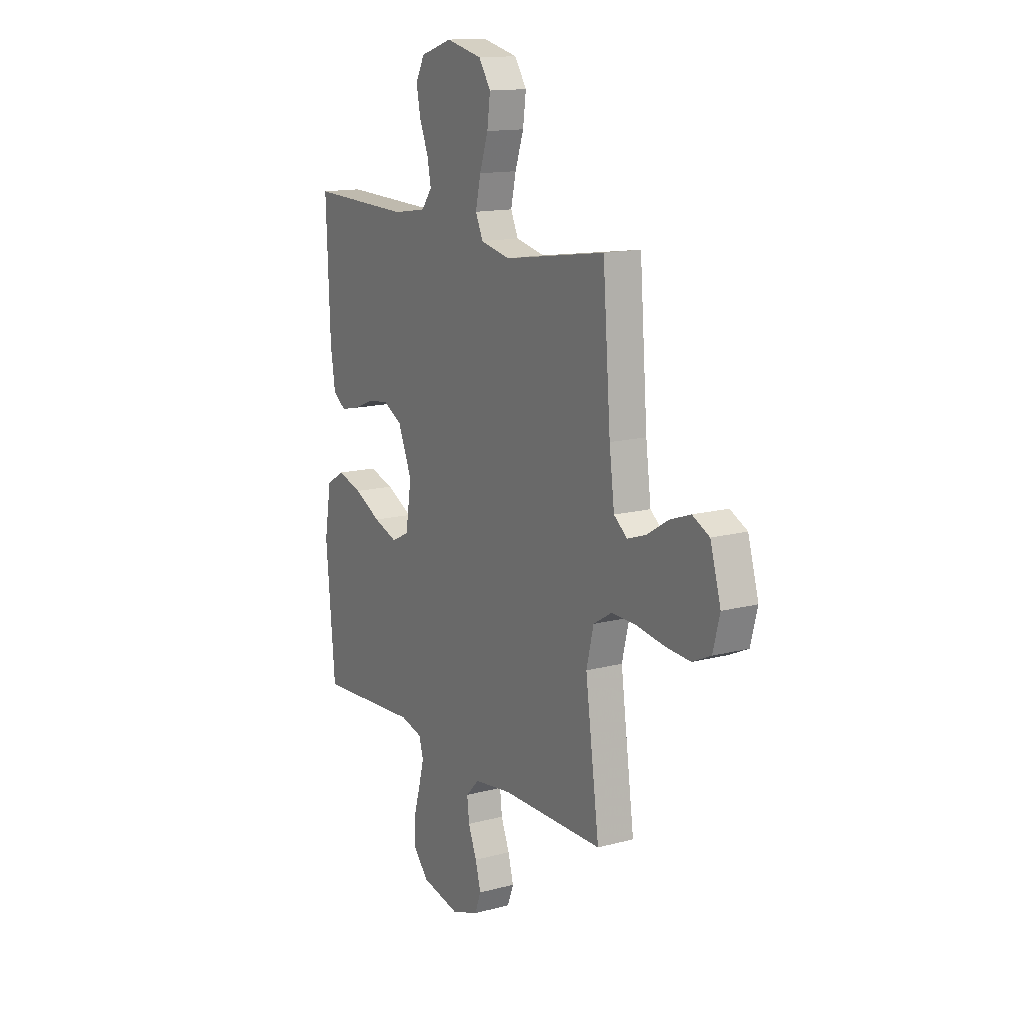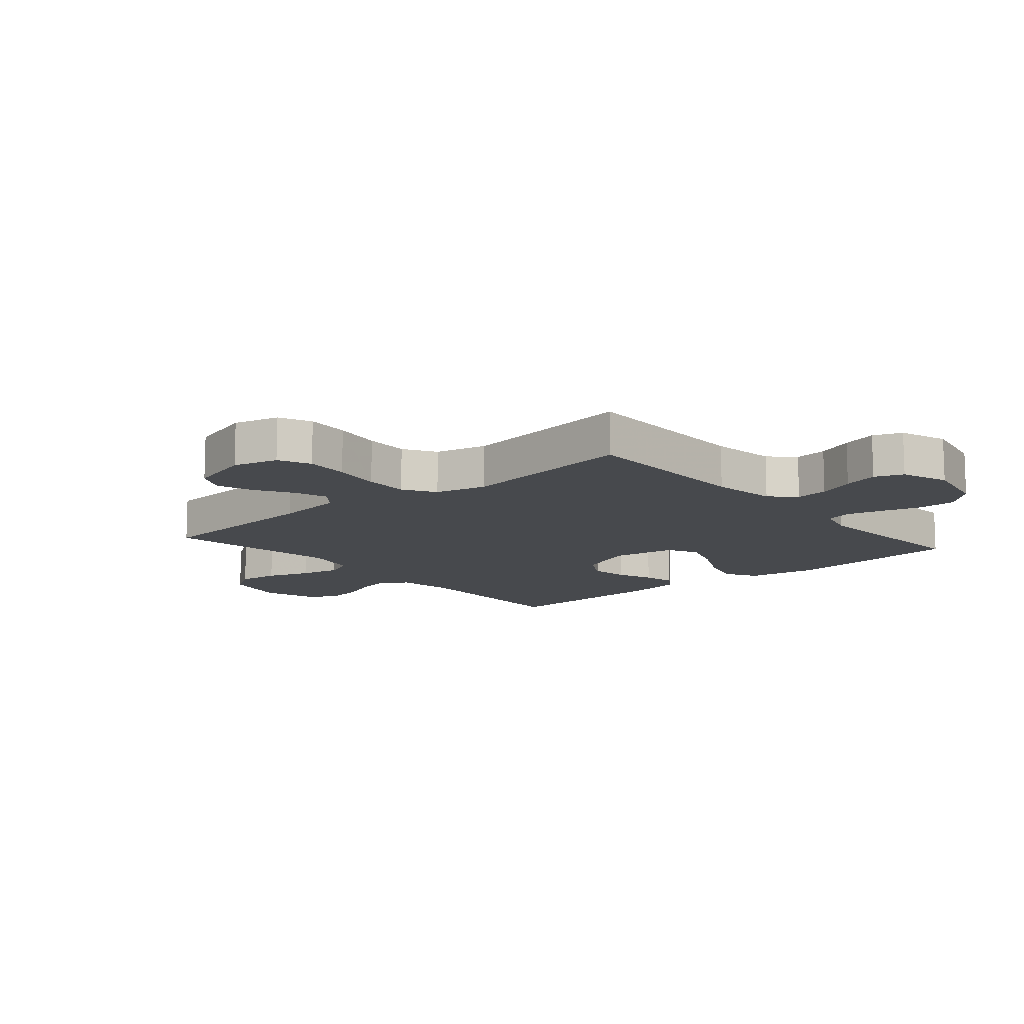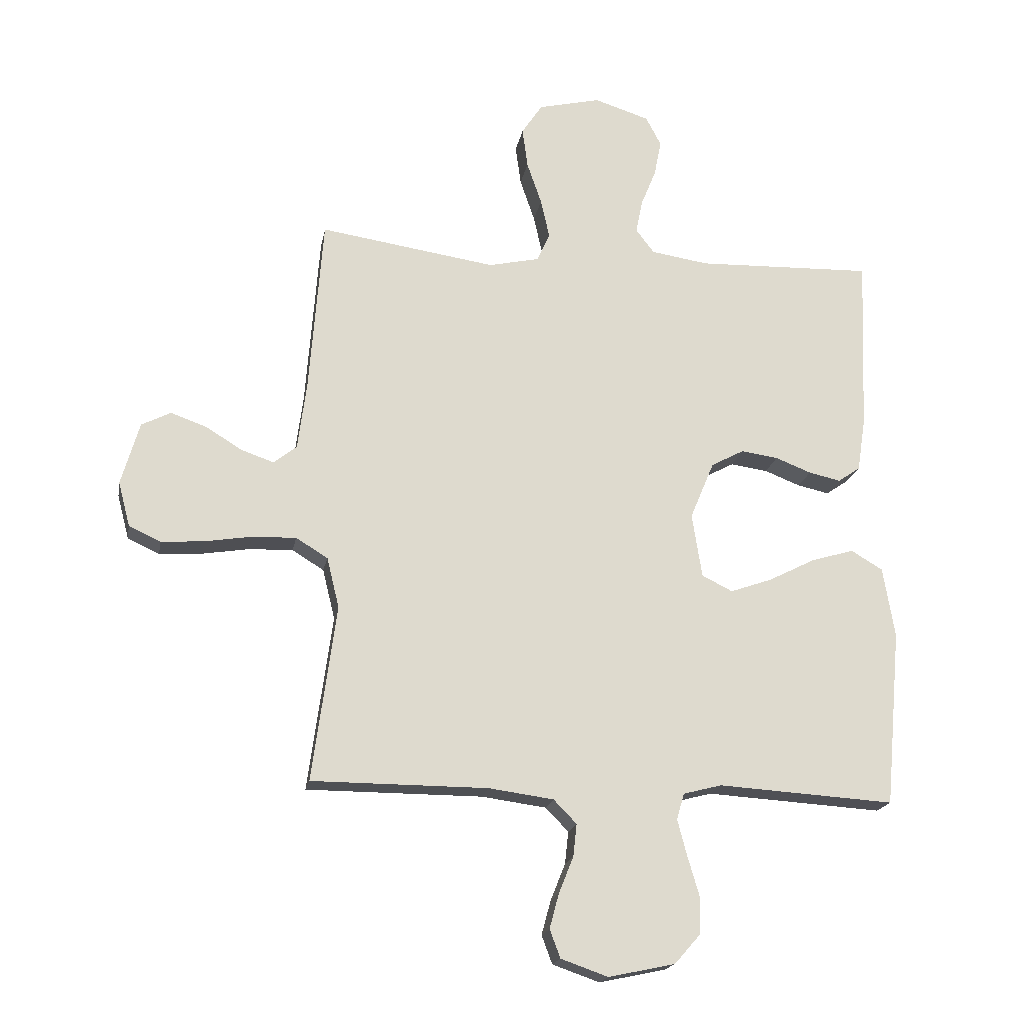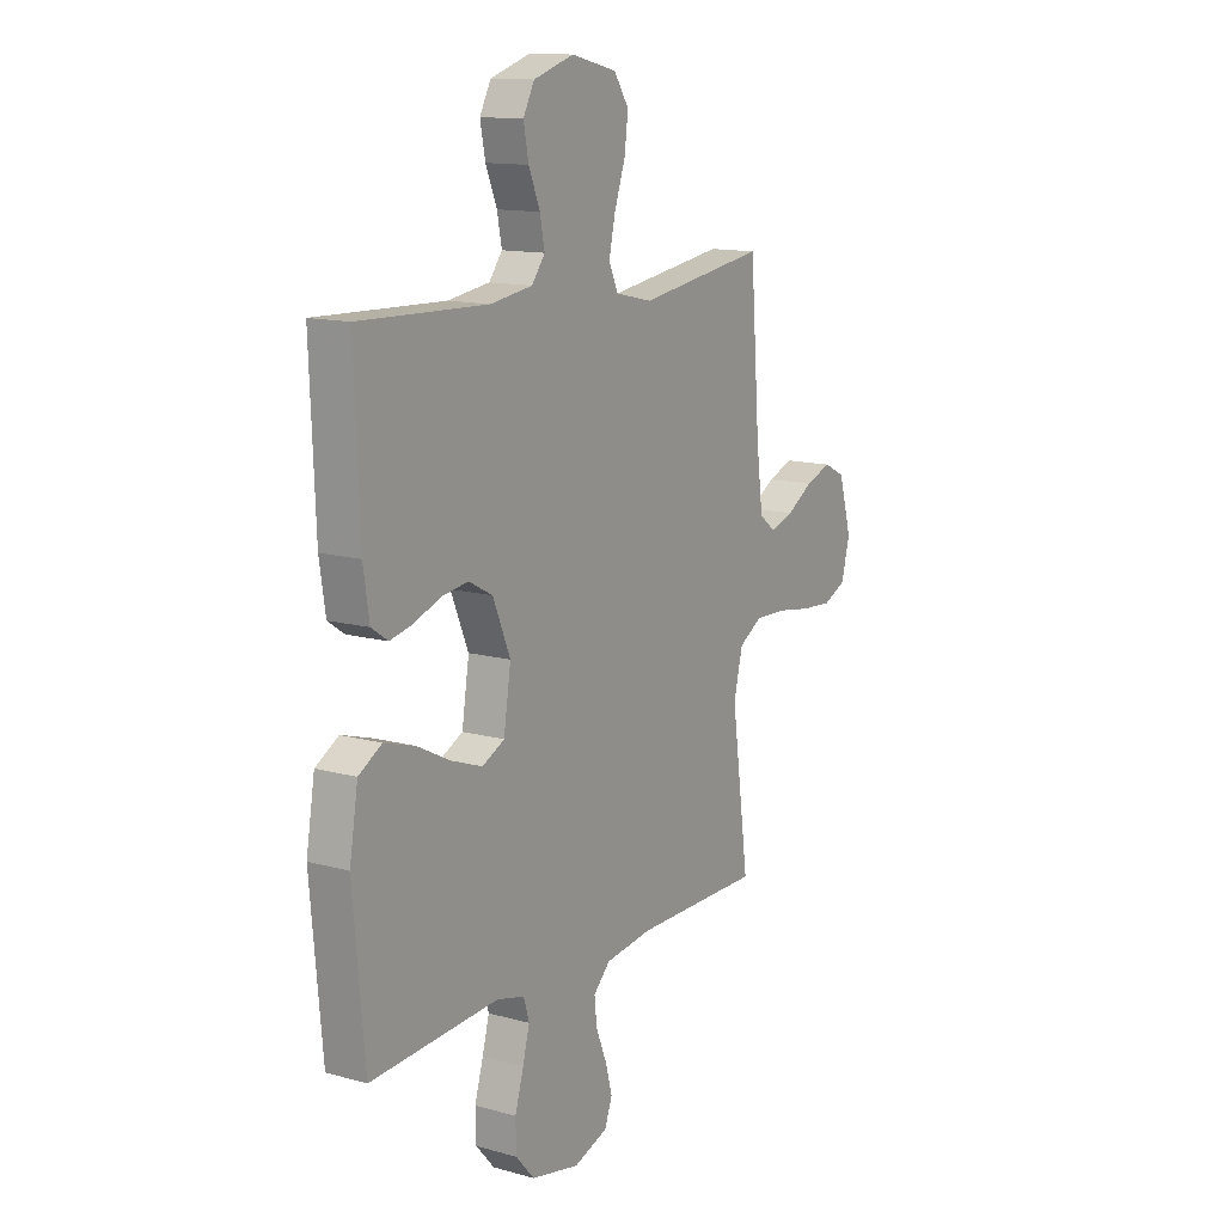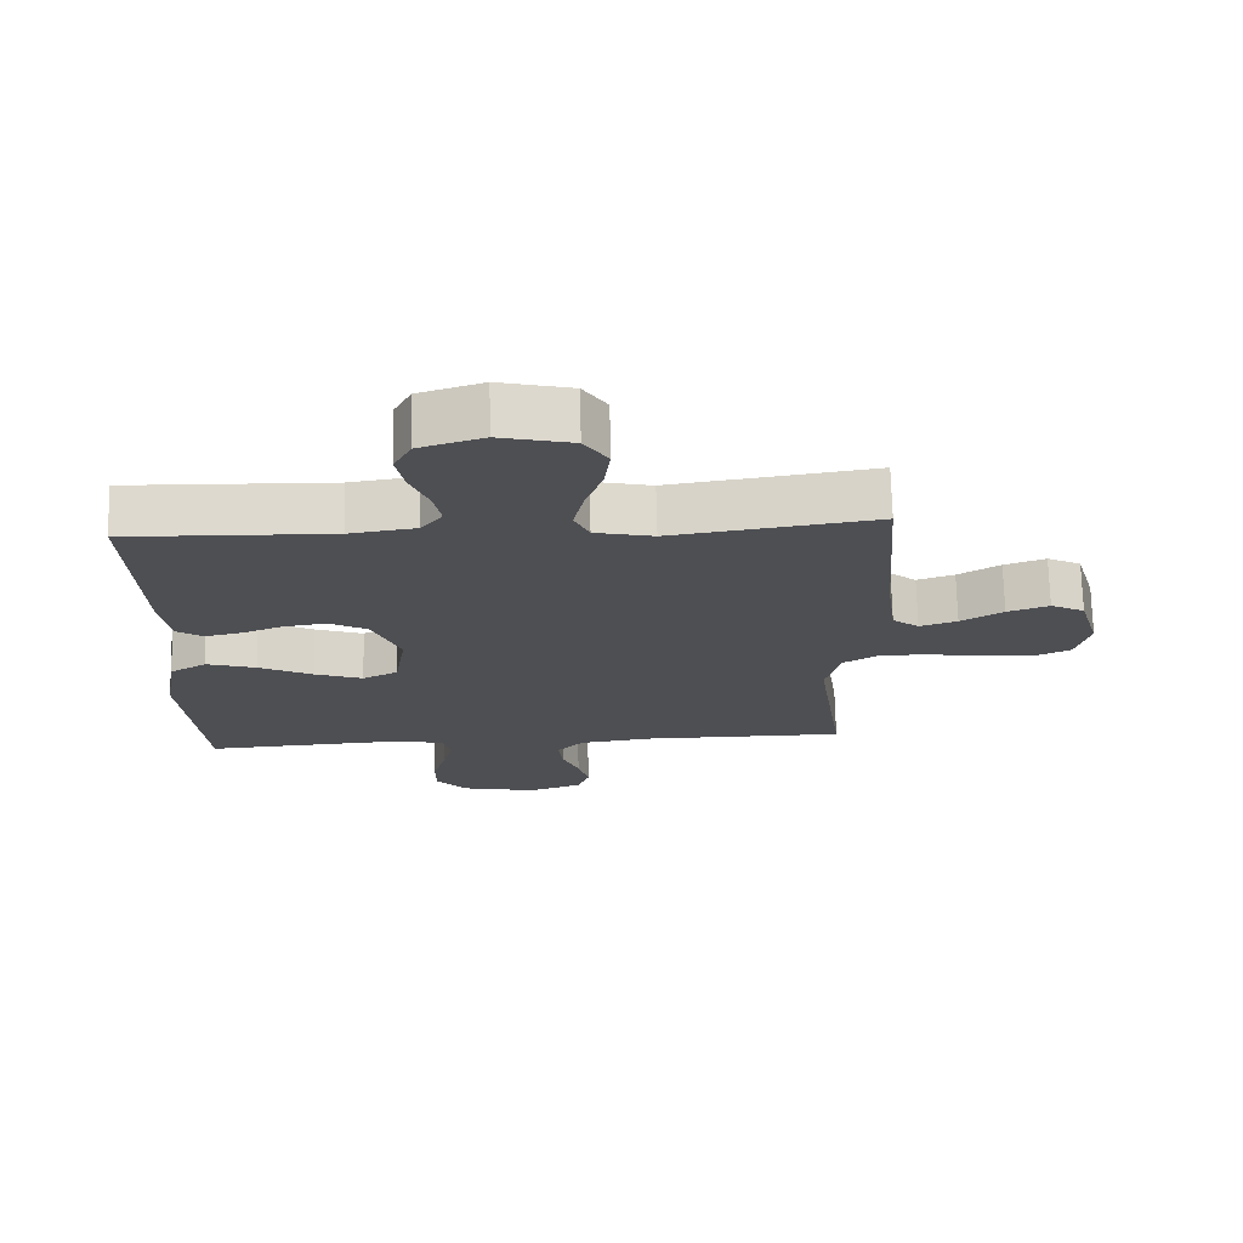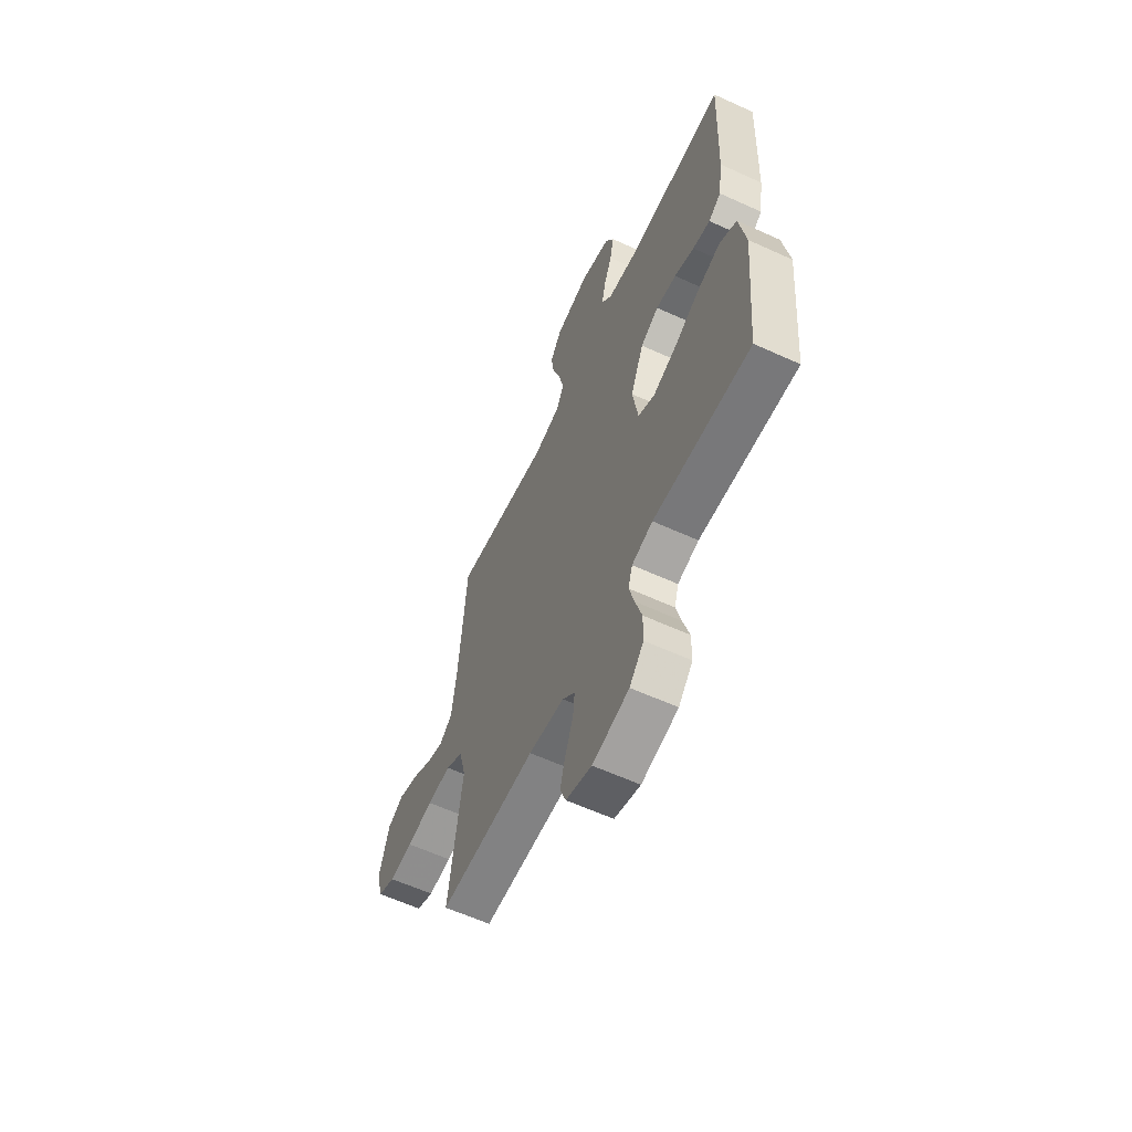
<metadata>
{"format":"obj","ext":"obj","renderer":"f3d","projection":"perspective","resolution":1024,"background":"white","views":[{"elev":14.2,"azim":59.7,"up":"+Z"},{"elev":-12.2,"azim":130.7,"up":"+Y"},{"elev":-18.7,"azim":169.8,"up":"+Z"},{"elev":13.2,"azim":-57.7,"up":"+Z"},{"elev":71.8,"azim":-1.4,"up":"+Z"},{"elev":-61.0,"azim":-114.9,"up":"+Z"}]}
</metadata>
<code>
v 0.5 0.07 0.5
v 0.523 0.07 0.2
v 0.538 0.07 0.084
v 0.577 0.07 0.053
v 0.632 0.07 0.072
v 0.694 0.07 0.11
v 0.755 0.07 0.132
v 0.805 0.07 0.107
v 0.836 0.07 0
v 0.816 0.07 -0.076
v 0.762 0.07 -0.101
v 0.689 0.07 -0.096
v 0.608 0.07 -0.083
v 0.534 0.07 -0.081
v 0.48 0.07 -0.114
v 0.459 0.07 -0.2
v 0.5 0.07 -0.5
v 0.2 0.07 -0.501
v 0.09 0.07 -0.516
v 0.051 0.07 -0.556
v 0.057 0.07 -0.611
v 0.082 0.07 -0.673
v 0.098 0.07 -0.732
v 0.08 0.07 -0.78
v 0 0.07 -0.808
v -0.113 0.07 -0.784
v -0.157 0.07 -0.734
v -0.158 0.07 -0.671
v -0.138 0.07 -0.603
v -0.122 0.07 -0.542
v -0.135 0.07 -0.498
v -0.2 0.07 -0.481
v -0.5 0.07 -0.5
v -0.527 0.07 -0.2
v -0.507 0.07 -0.08
v -0.453 0.07 -0.048
v -0.38 0.07 -0.07
v -0.301 0.07 -0.11
v -0.23 0.07 -0.135
v -0.178 0.07 -0.109
v -0.161 0.07 0
v -0.202 0.07 0.098
v -0.258 0.07 0.128
v -0.321 0.07 0.119
v -0.382 0.07 0.095
v -0.436 0.07 0.083
v -0.474 0.07 0.109
v -0.488 0.07 0.2
v -0.5 0.07 0.5
v -0.2 0.07 0.491
v -0.102 0.07 0.506
v -0.071 0.07 0.547
v -0.082 0.07 0.603
v -0.108 0.07 0.667
v -0.12 0.07 0.728
v -0.094 0.07 0.778
v 0 0.07 0.808
v 0.106 0.07 0.783
v 0.141 0.07 0.73
v 0.132 0.07 0.662
v 0.107 0.07 0.589
v 0.092 0.07 0.522
v 0.114 0.07 0.474
v 0.2 0.07 0.455
v 0.5 0 0.5
v 0.523 0 0.2
v 0.538 0 0.084
v 0.577 0 0.053
v 0.632 0 0.072
v 0.694 0 0.11
v 0.755 0 0.132
v 0.805 0 0.107
v 0.836 0 0
v 0.816 0 -0.076
v 0.762 0 -0.101
v 0.689 0 -0.096
v 0.608 0 -0.083
v 0.534 0 -0.081
v 0.48 0 -0.114
v 0.459 0 -0.2
v 0.5 0 -0.5
v 0.2 0 -0.501
v 0.09 0 -0.516
v 0.051 0 -0.556
v 0.057 0 -0.611
v 0.082 0 -0.673
v 0.098 0 -0.732
v 0.08 0 -0.78
v 0 0 -0.808
v -0.113 0 -0.784
v -0.157 0 -0.734
v -0.158 0 -0.671
v -0.138 0 -0.603
v -0.122 0 -0.542
v -0.135 0 -0.498
v -0.2 0 -0.481
v -0.5 0 -0.5
v -0.527 0 -0.2
v -0.507 0 -0.08
v -0.453 0 -0.048
v -0.38 0 -0.07
v -0.301 0 -0.11
v -0.23 0 -0.135
v -0.178 0 -0.109
v -0.161 0 0
v -0.202 0 0.098
v -0.258 0 0.128
v -0.321 0 0.119
v -0.382 0 0.095
v -0.436 0 0.083
v -0.474 0 0.109
v -0.488 0 0.2
v -0.5 0 0.5
v -0.2 0 0.491
v -0.102 0 0.506
v -0.071 0 0.547
v -0.082 0 0.603
v -0.108 0 0.667
v -0.12 0 0.728
v -0.094 0 0.778
v 0 0 0.808
v 0.106 0 0.783
v 0.141 0 0.73
v 0.132 0 0.662
v 0.107 0 0.589
v 0.092 0 0.522
v 0.114 0 0.474
v 0.2 0 0.455
f 58 59 60 61
f 58 61 62
f 57 58 62
f 56 57 62
f 53 54 55 56
f 52 53 56 62
f 51 52 62 63
f 47 48 49 50
f 44 45 46 47
f 43 44 47 50
f 42 43 50 51
f 35 36 37 38
f 35 38 39
f 32 33 34 35
f 31 32 35 39
f 30 31 39 40
f 26 27 28 29
f 26 29 30
f 25 26 30
f 21 22 23 24
f 21 24 25 30
f 16 17 18
f 15 16 18 19
f 10 11 12 13
f 10 13 14
f 9 10 14
f 8 9 14
f 5 6 7 8
f 4 5 8 14
f 3 4 14 15
f 64 1 2
f 41 42 51 63
f 20 21 30 40
f 40 41 63 64
f 19 20 40 64
f 15 19 64
f 2 3 15 64
f 125 124 123 122
f 126 125 122
f 126 122 121
f 126 121 120
f 120 119 118 117
f 126 120 117 116
f 127 126 116 115
f 114 113 112 111
f 111 110 109 108
f 114 111 108 107
f 115 114 107 106
f 102 101 100 99
f 103 102 99
f 99 98 97 96
f 103 99 96 95
f 104 103 95 94
f 93 92 91 90
f 94 93 90
f 94 90 89
f 88 87 86 85
f 94 89 88 85
f 82 81 80
f 83 82 80 79
f 77 76 75 74
f 78 77 74
f 78 74 73
f 78 73 72
f 72 71 70 69
f 78 72 69 68
f 79 78 68 67
f 66 65 128
f 127 115 106 105
f 104 94 85 84
f 128 127 105 104
f 128 104 84 83
f 128 83 79
f 128 79 67 66
f 1 65 66 2
f 2 66 67 3
f 3 67 68 4
f 4 68 69 5
f 5 69 70 6
f 6 70 71 7
f 7 71 72 8
f 8 72 73 9
f 9 73 74 10
f 10 74 75 11
f 11 75 76 12
f 12 76 77 13
f 13 77 78 14
f 14 78 79 15
f 15 79 80 16
f 16 80 81 17
f 17 81 82 18
f 18 82 83 19
f 19 83 84 20
f 20 84 85 21
f 21 85 86 22
f 22 86 87 23
f 23 87 88 24
f 24 88 89 25
f 25 89 90 26
f 26 90 91 27
f 27 91 92 28
f 28 92 93 29
f 29 93 94 30
f 30 94 95 31
f 31 95 96 32
f 32 96 97 33
f 33 97 98 34
f 34 98 99 35
f 35 99 100 36
f 36 100 101 37
f 37 101 102 38
f 38 102 103 39
f 39 103 104 40
f 40 104 105 41
f 41 105 106 42
f 42 106 107 43
f 43 107 108 44
f 44 108 109 45
f 45 109 110 46
f 46 110 111 47
f 47 111 112 48
f 48 112 113 49
f 49 113 114 50
f 50 114 115 51
f 51 115 116 52
f 52 116 117 53
f 53 117 118 54
f 54 118 119 55
f 55 119 120 56
f 56 120 121 57
f 57 121 122 58
f 58 122 123 59
f 59 123 124 60
f 60 124 125 61
f 61 125 126 62
f 62 126 127 63
f 63 127 128 64
f 64 128 65 1

</code>
